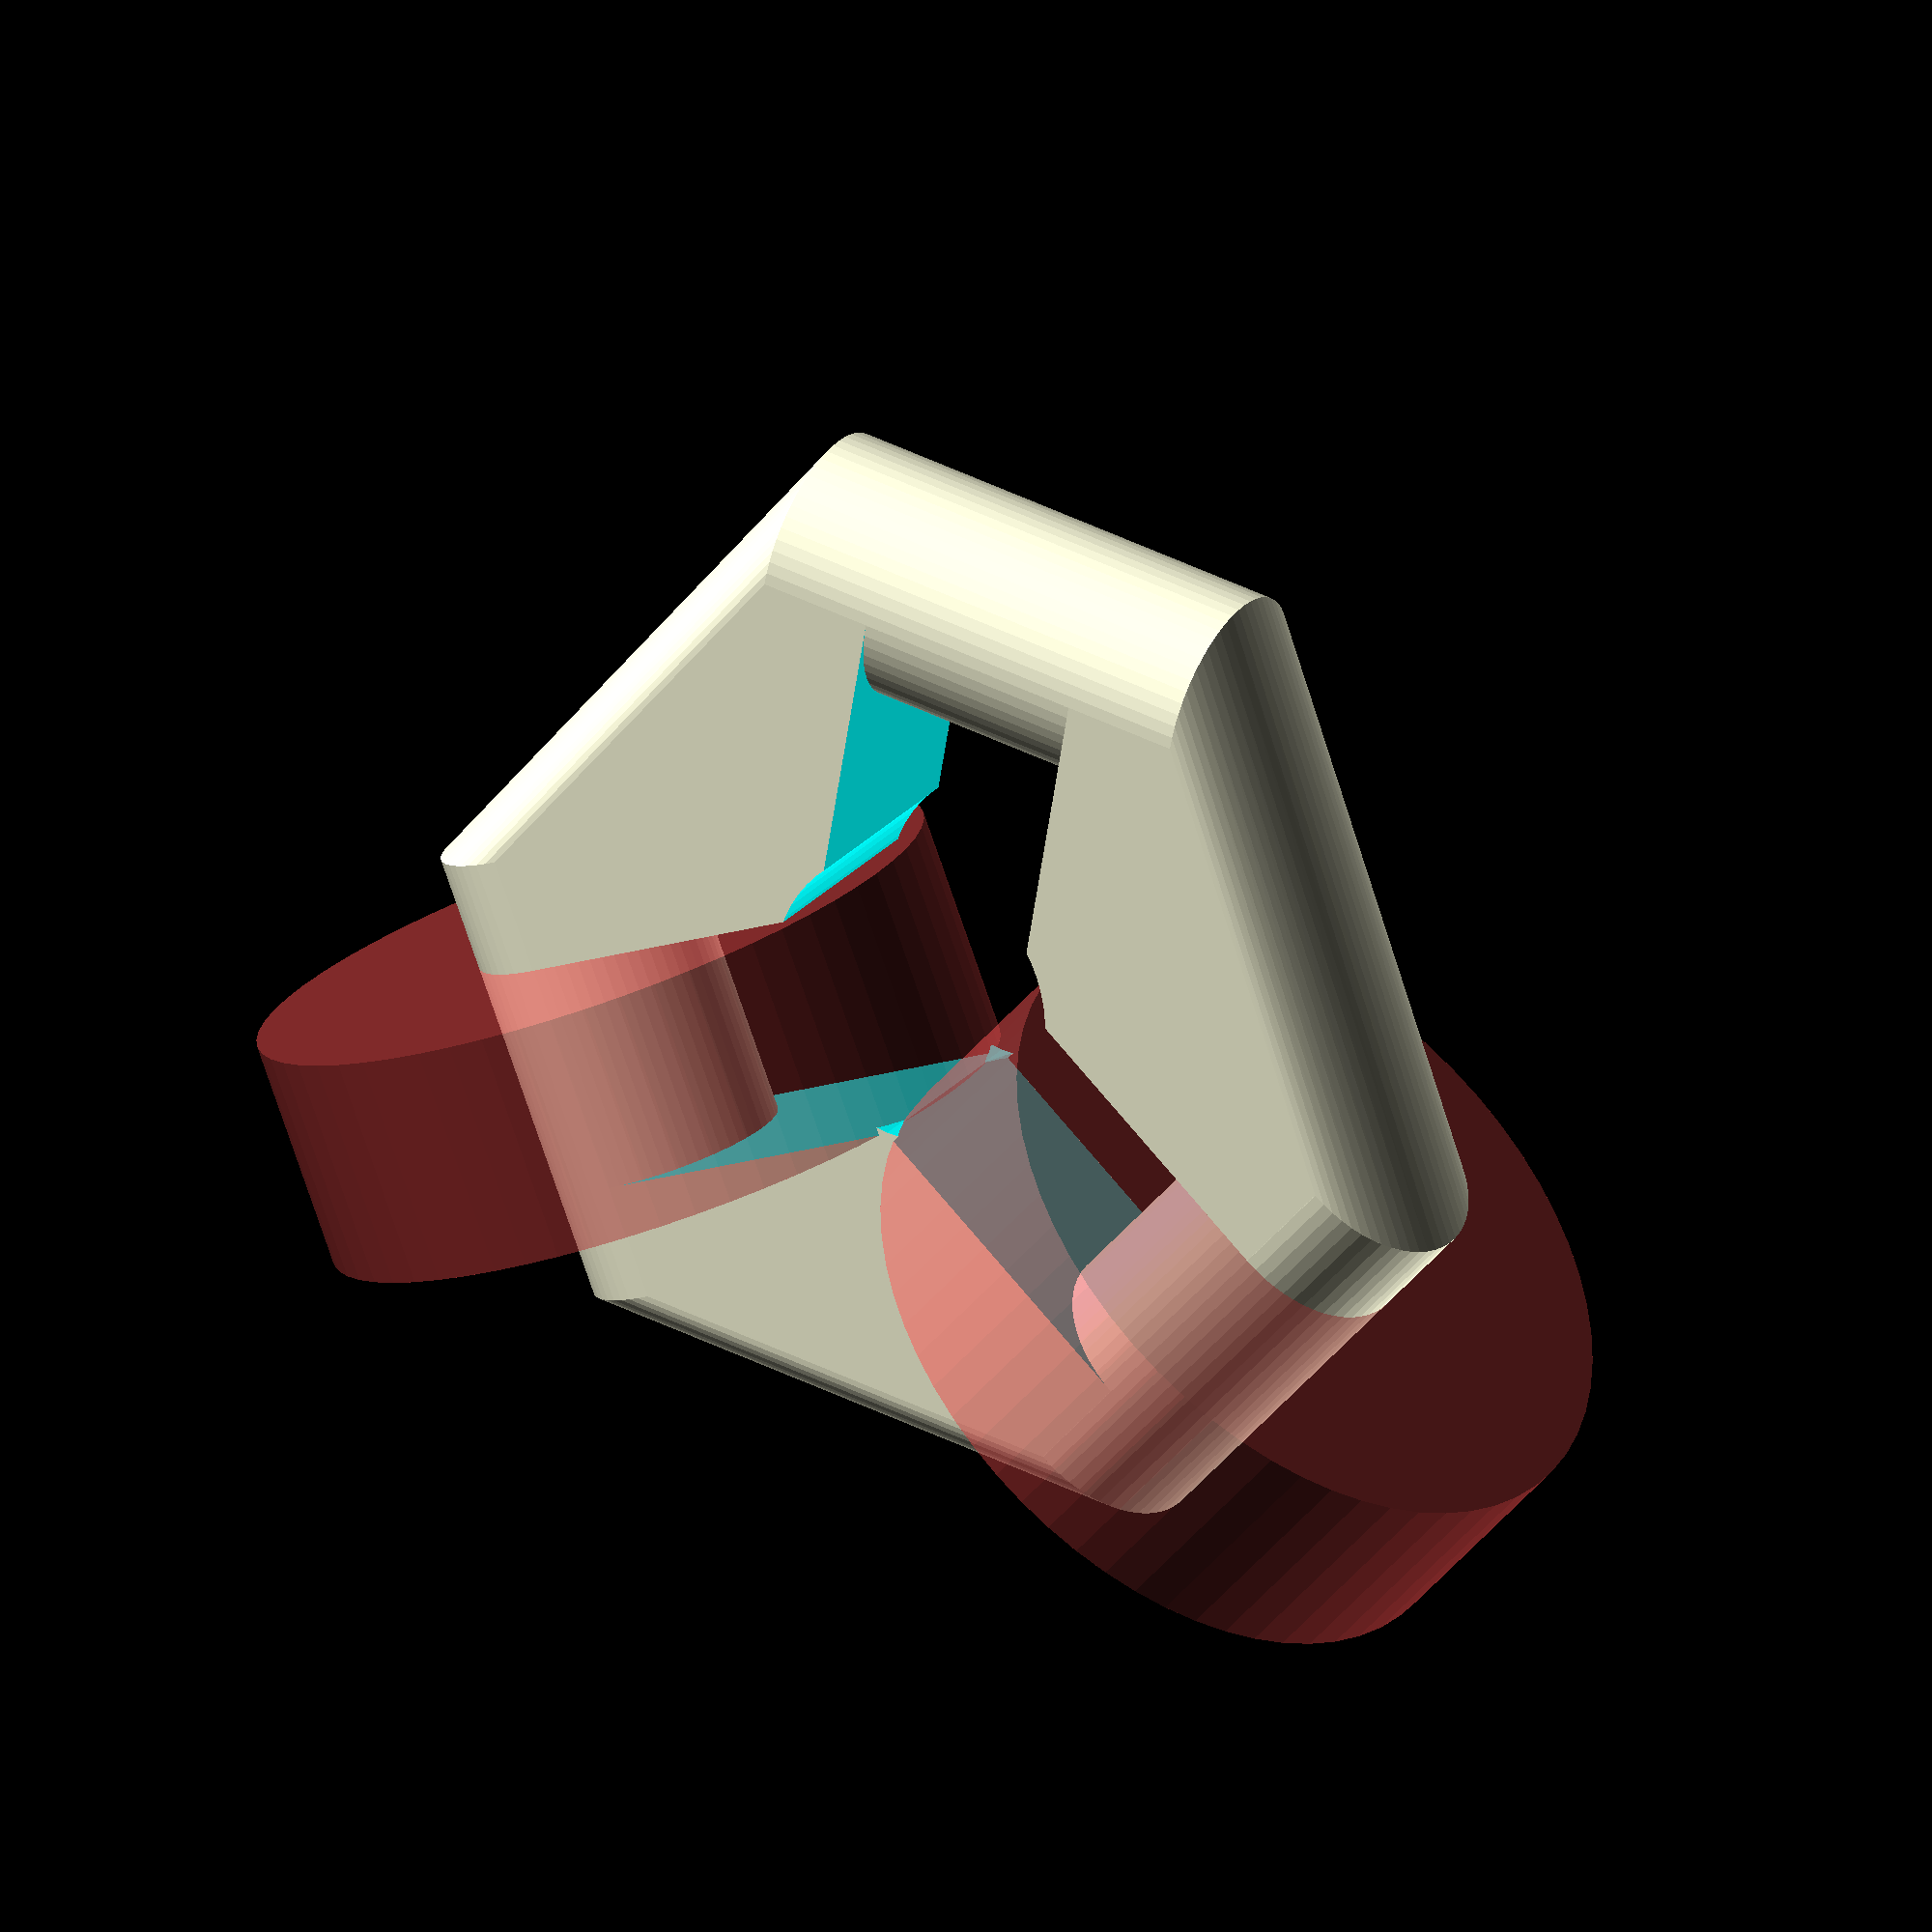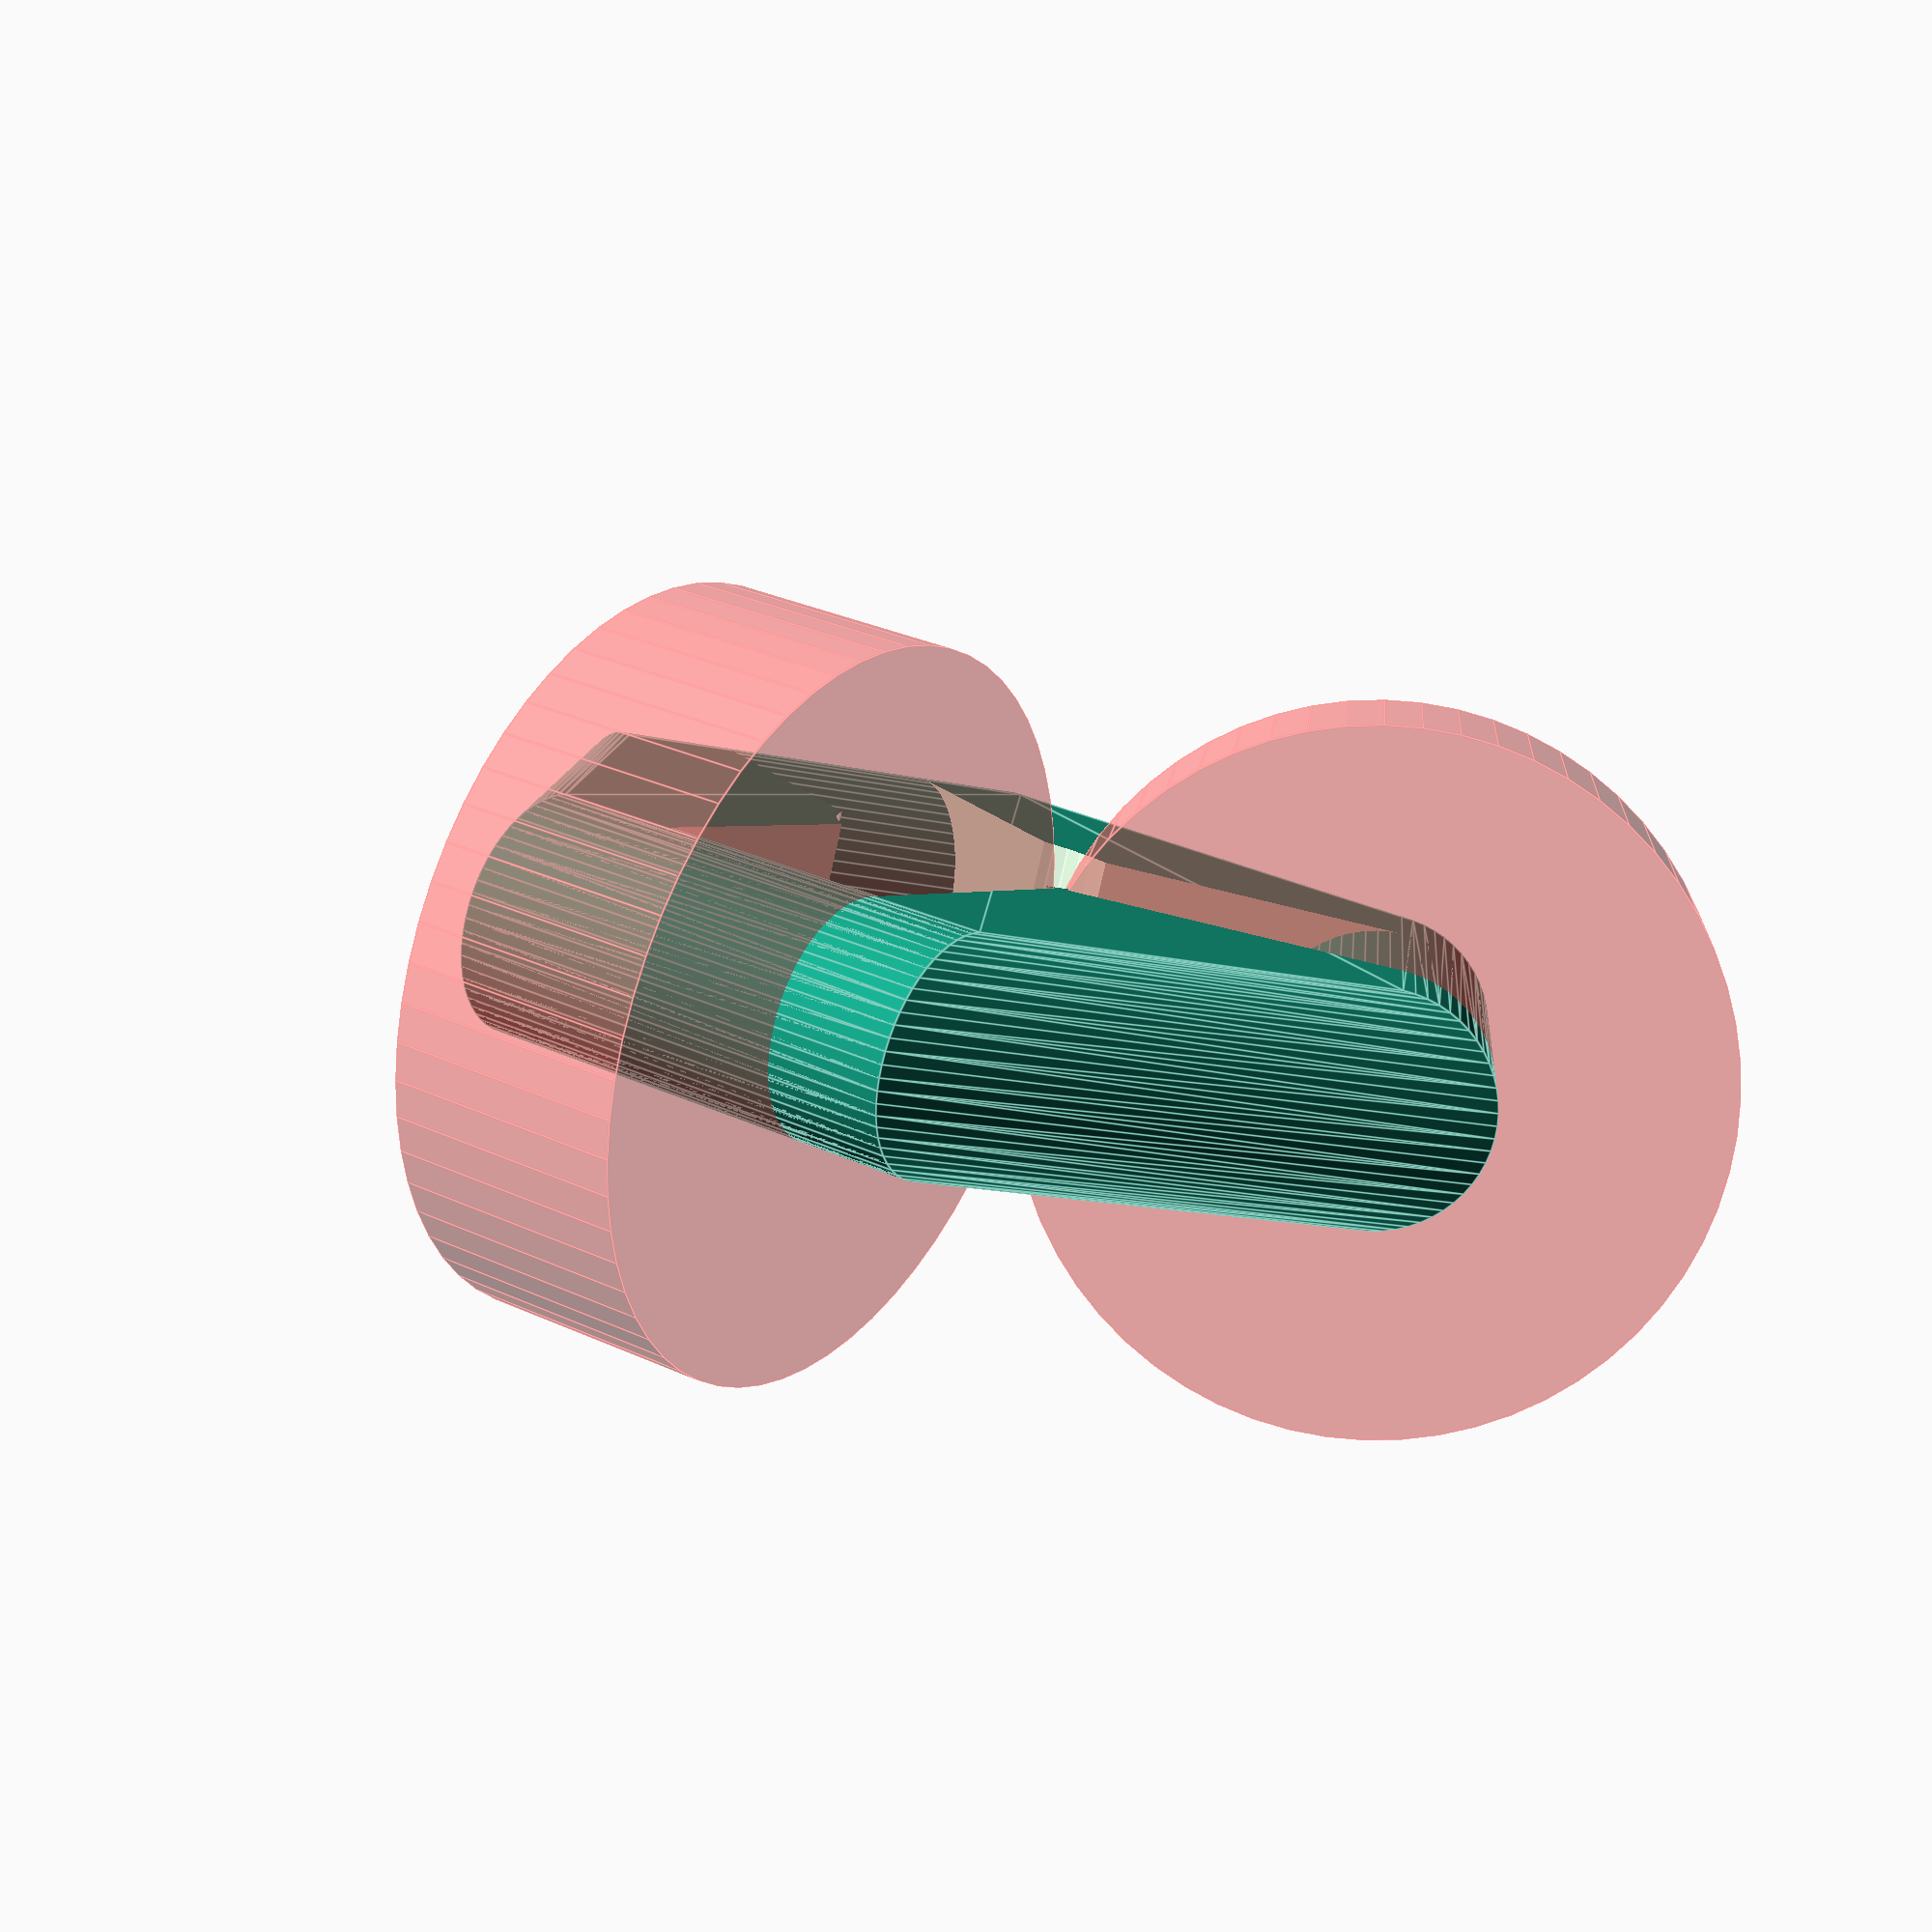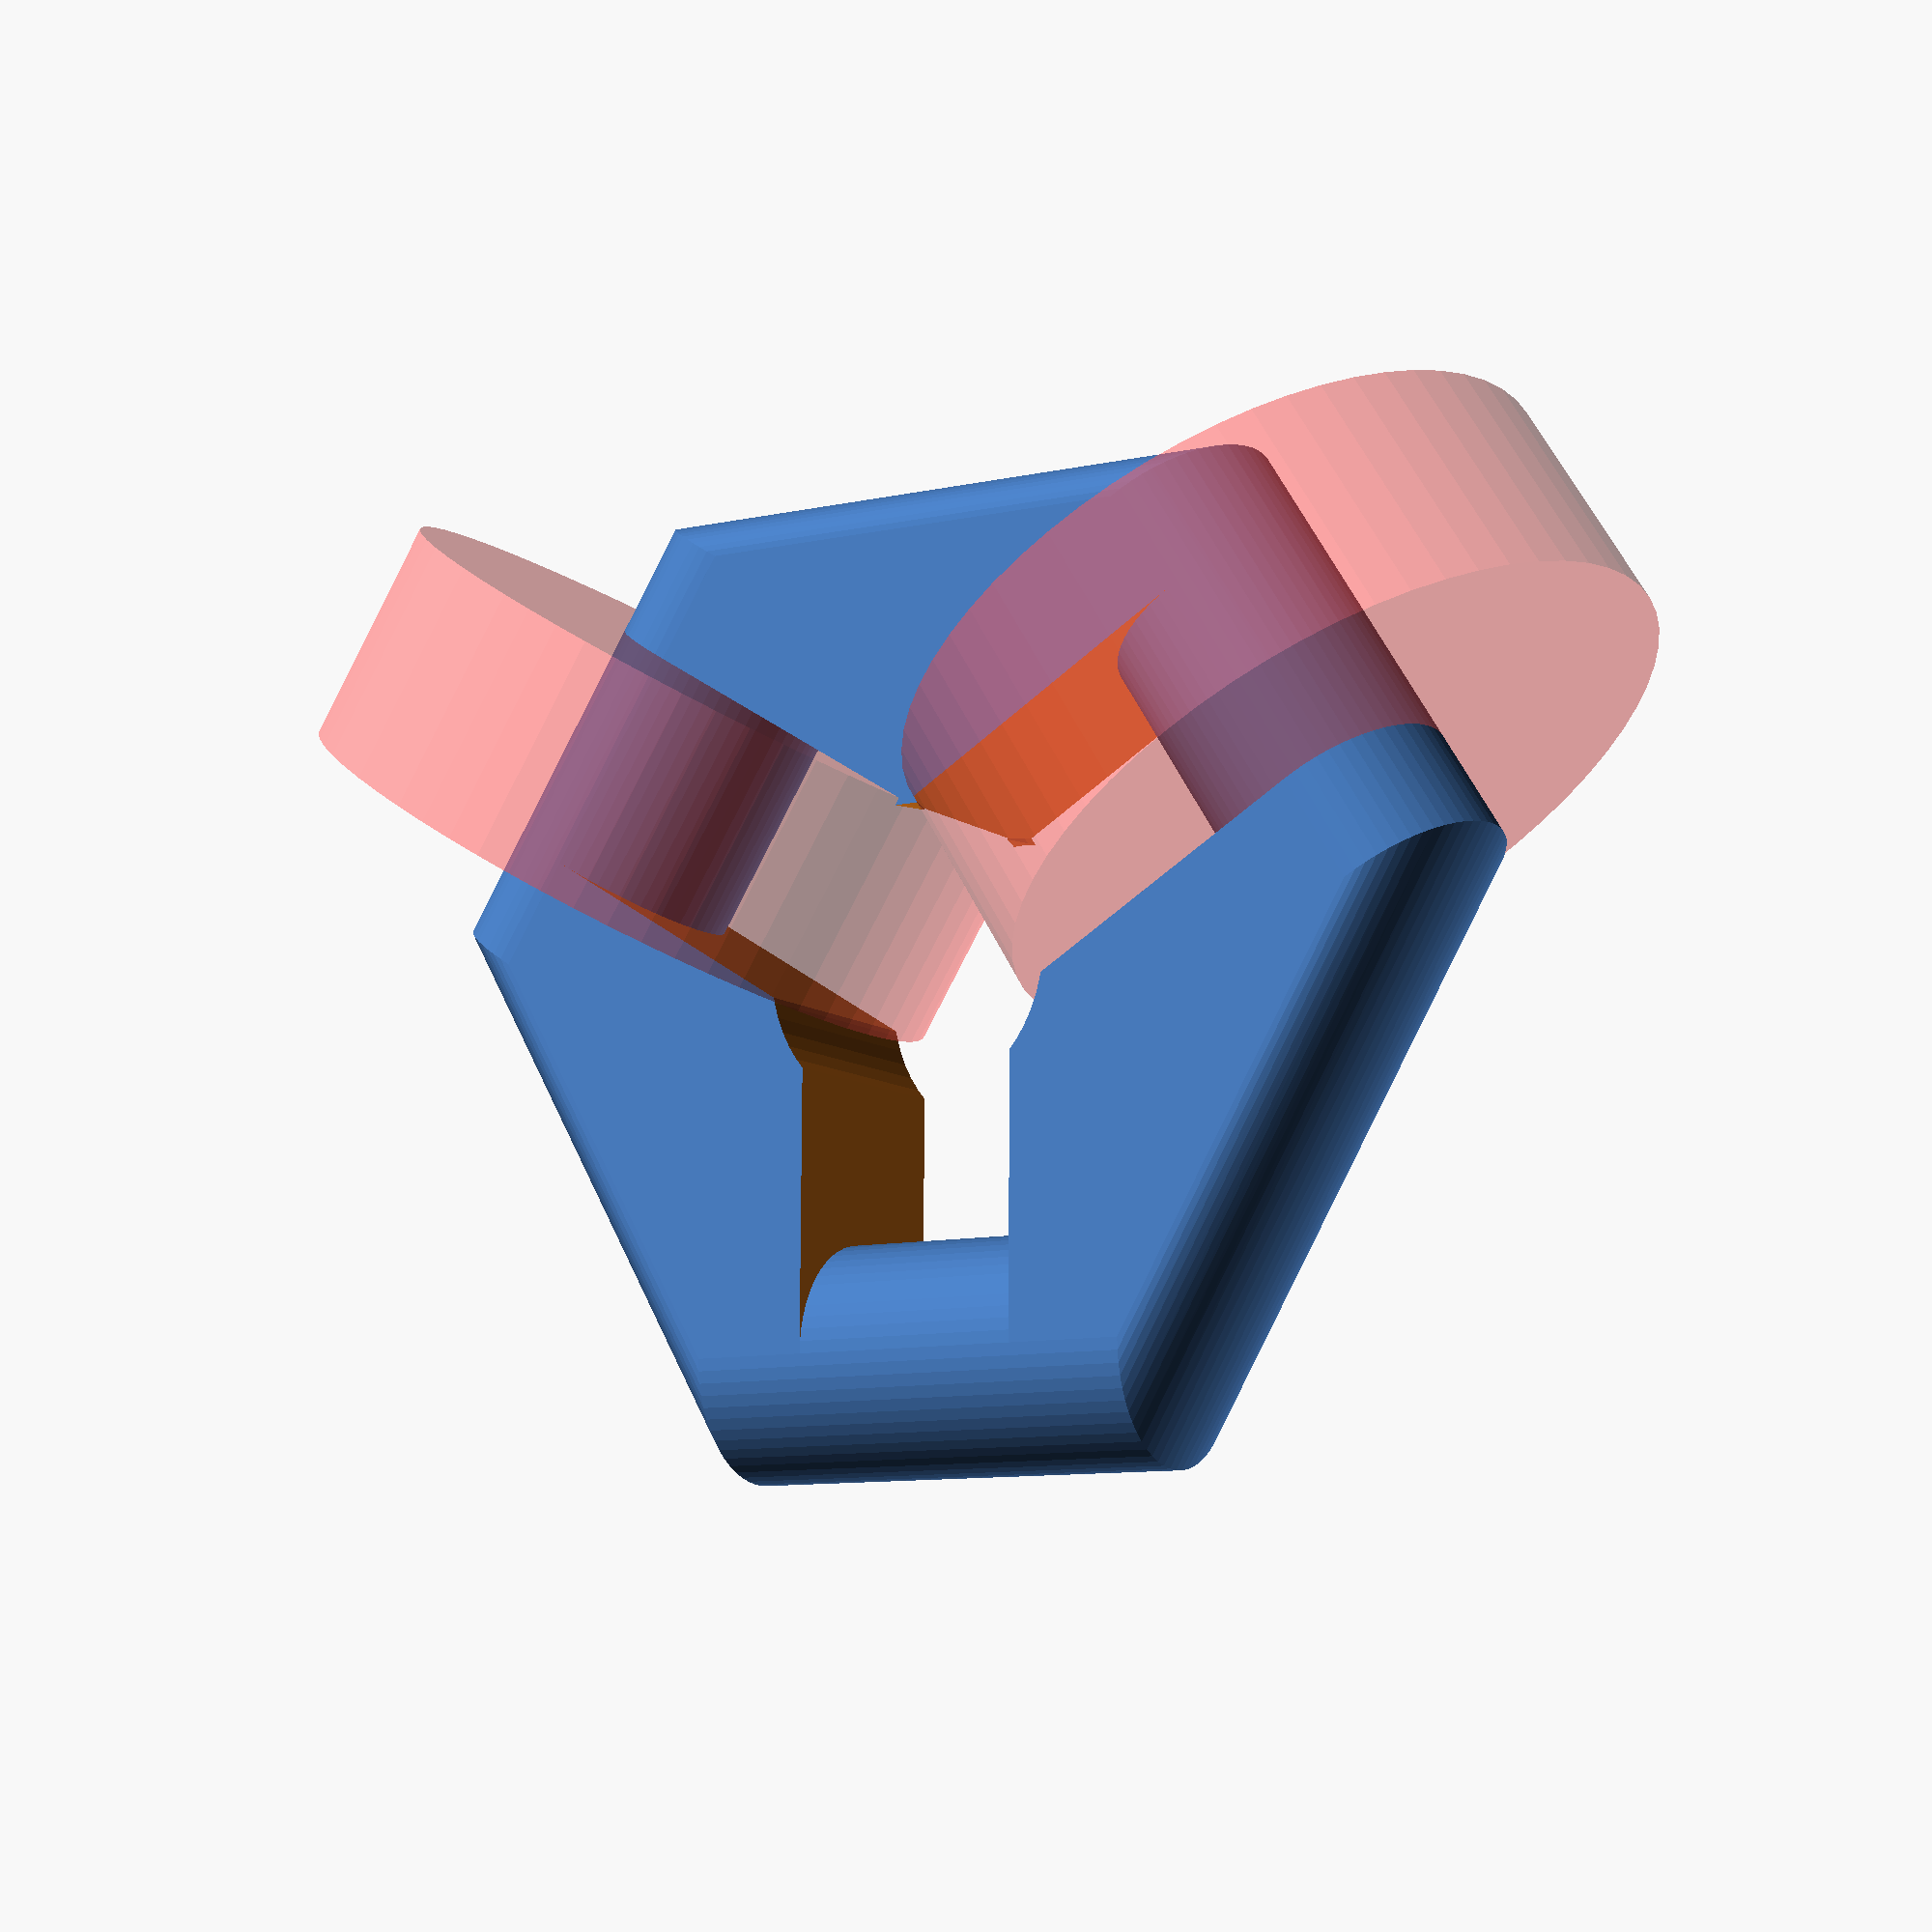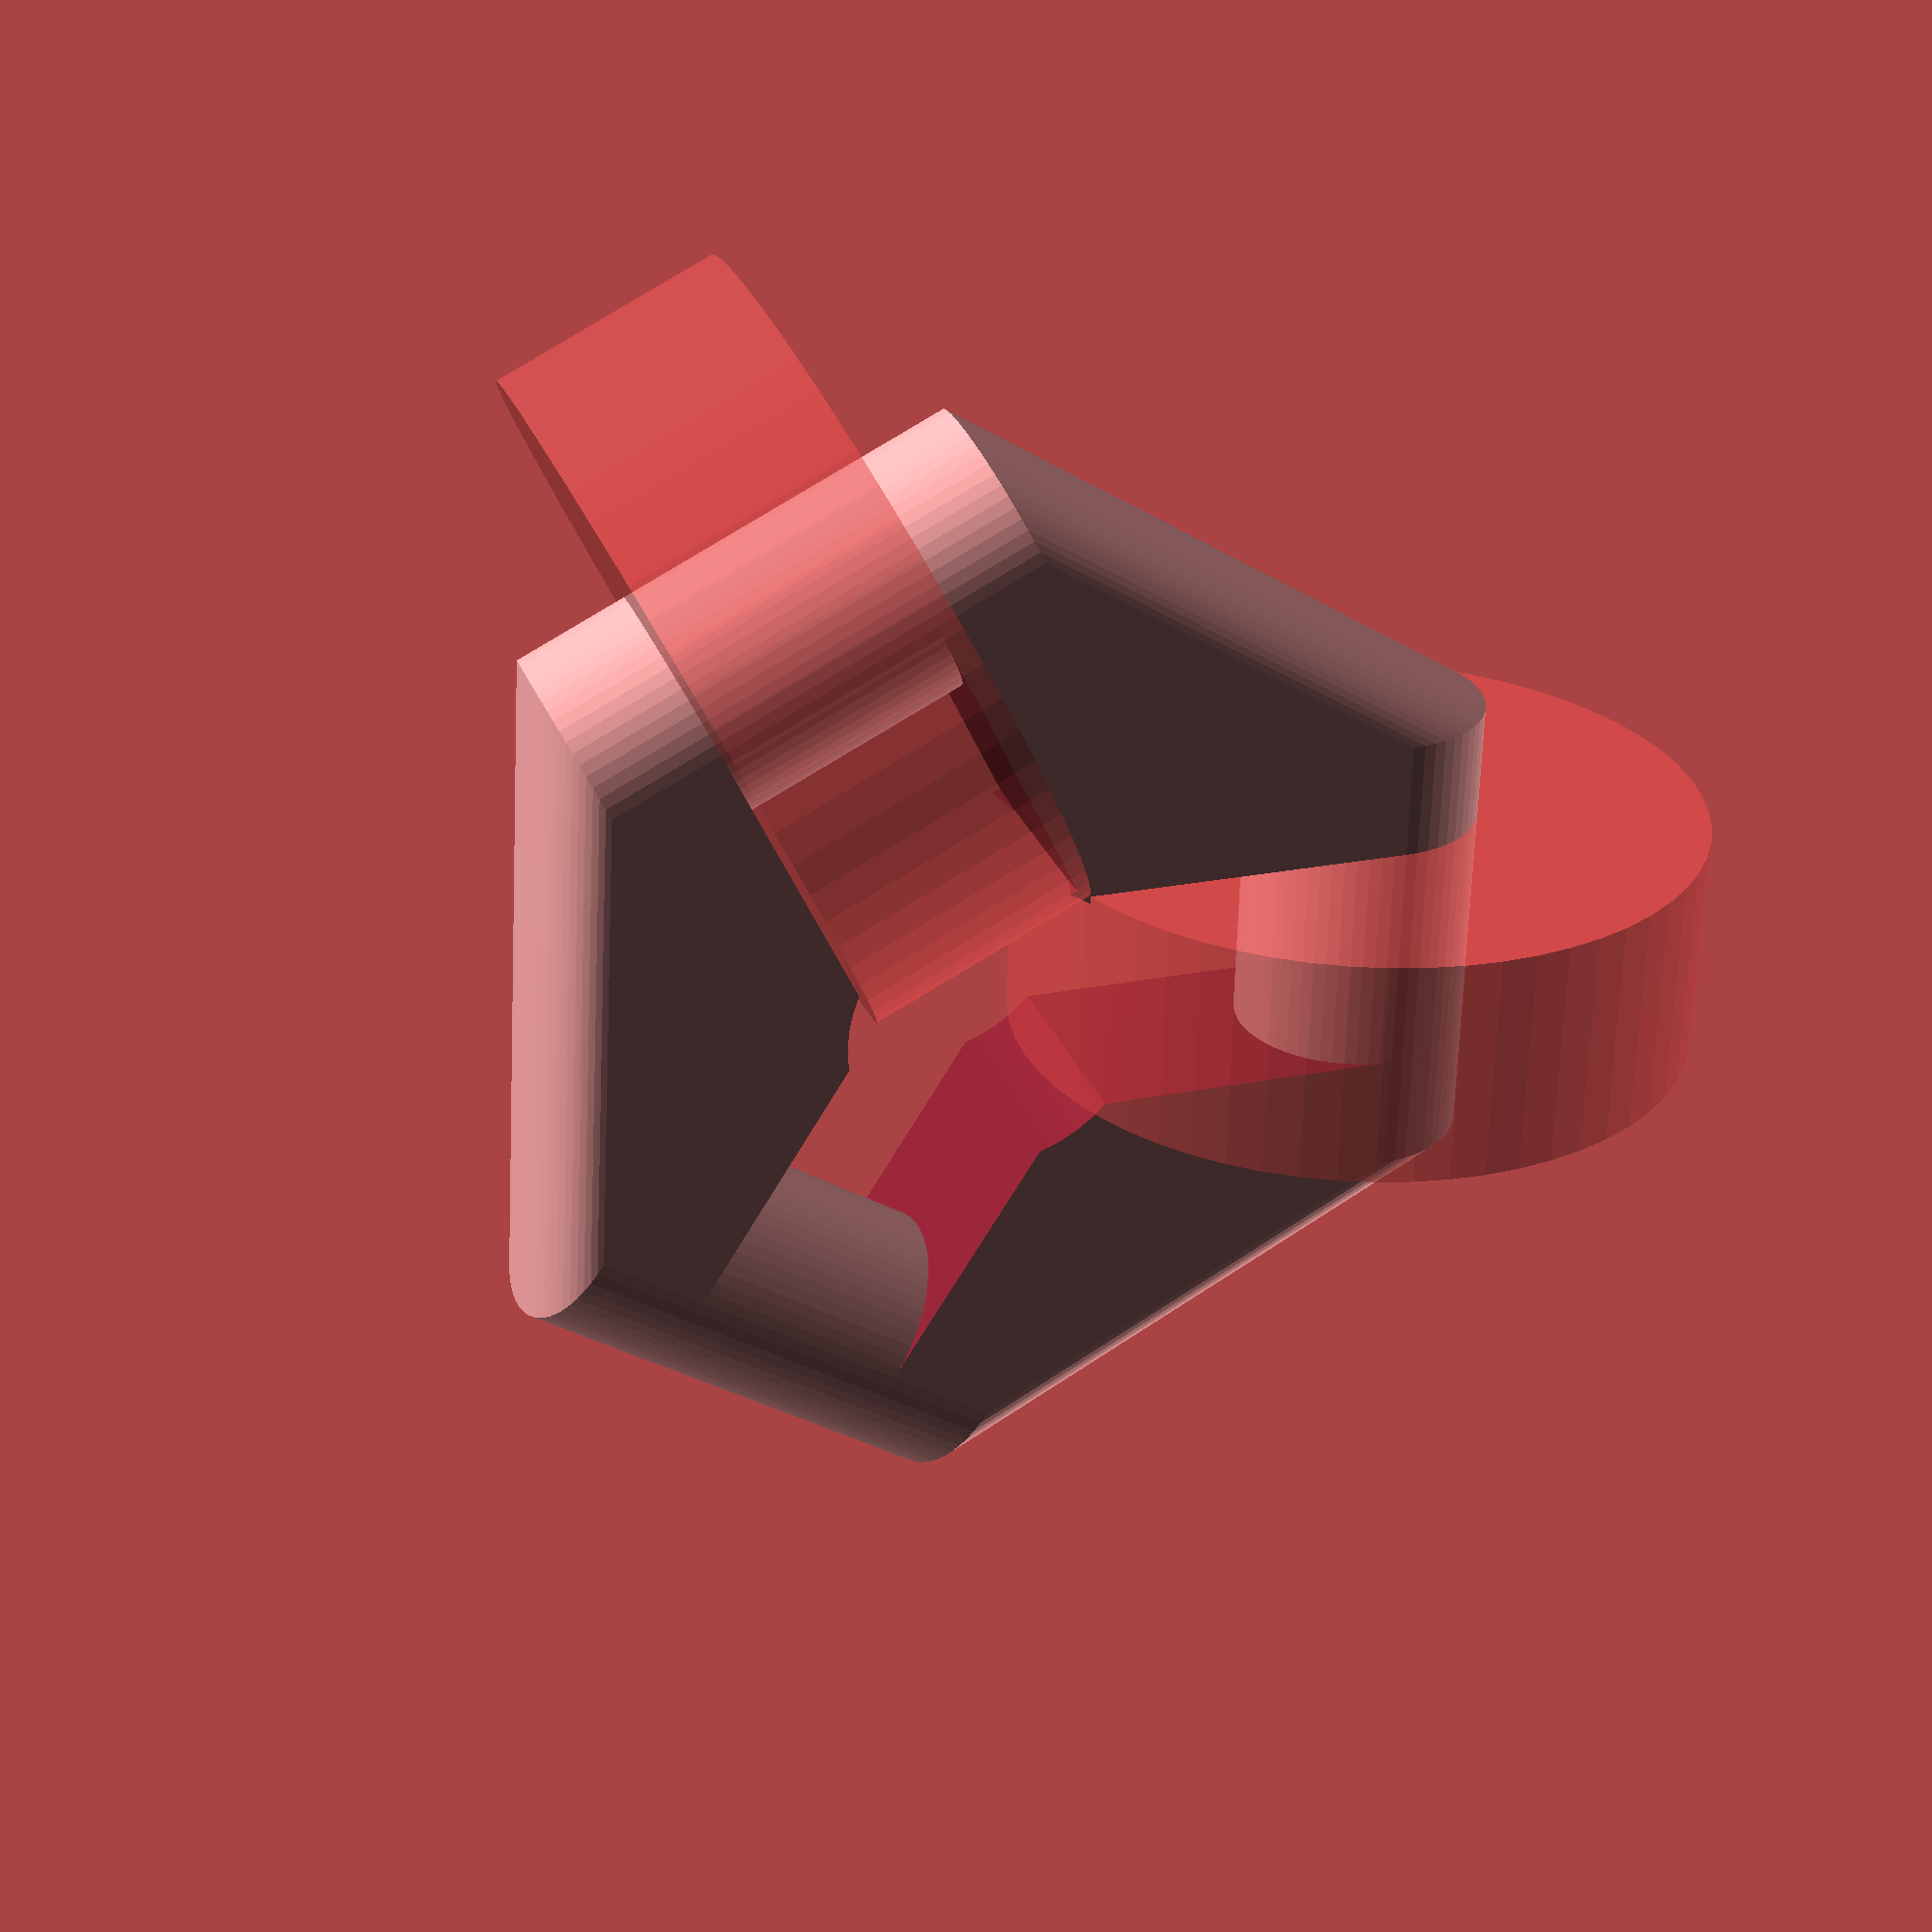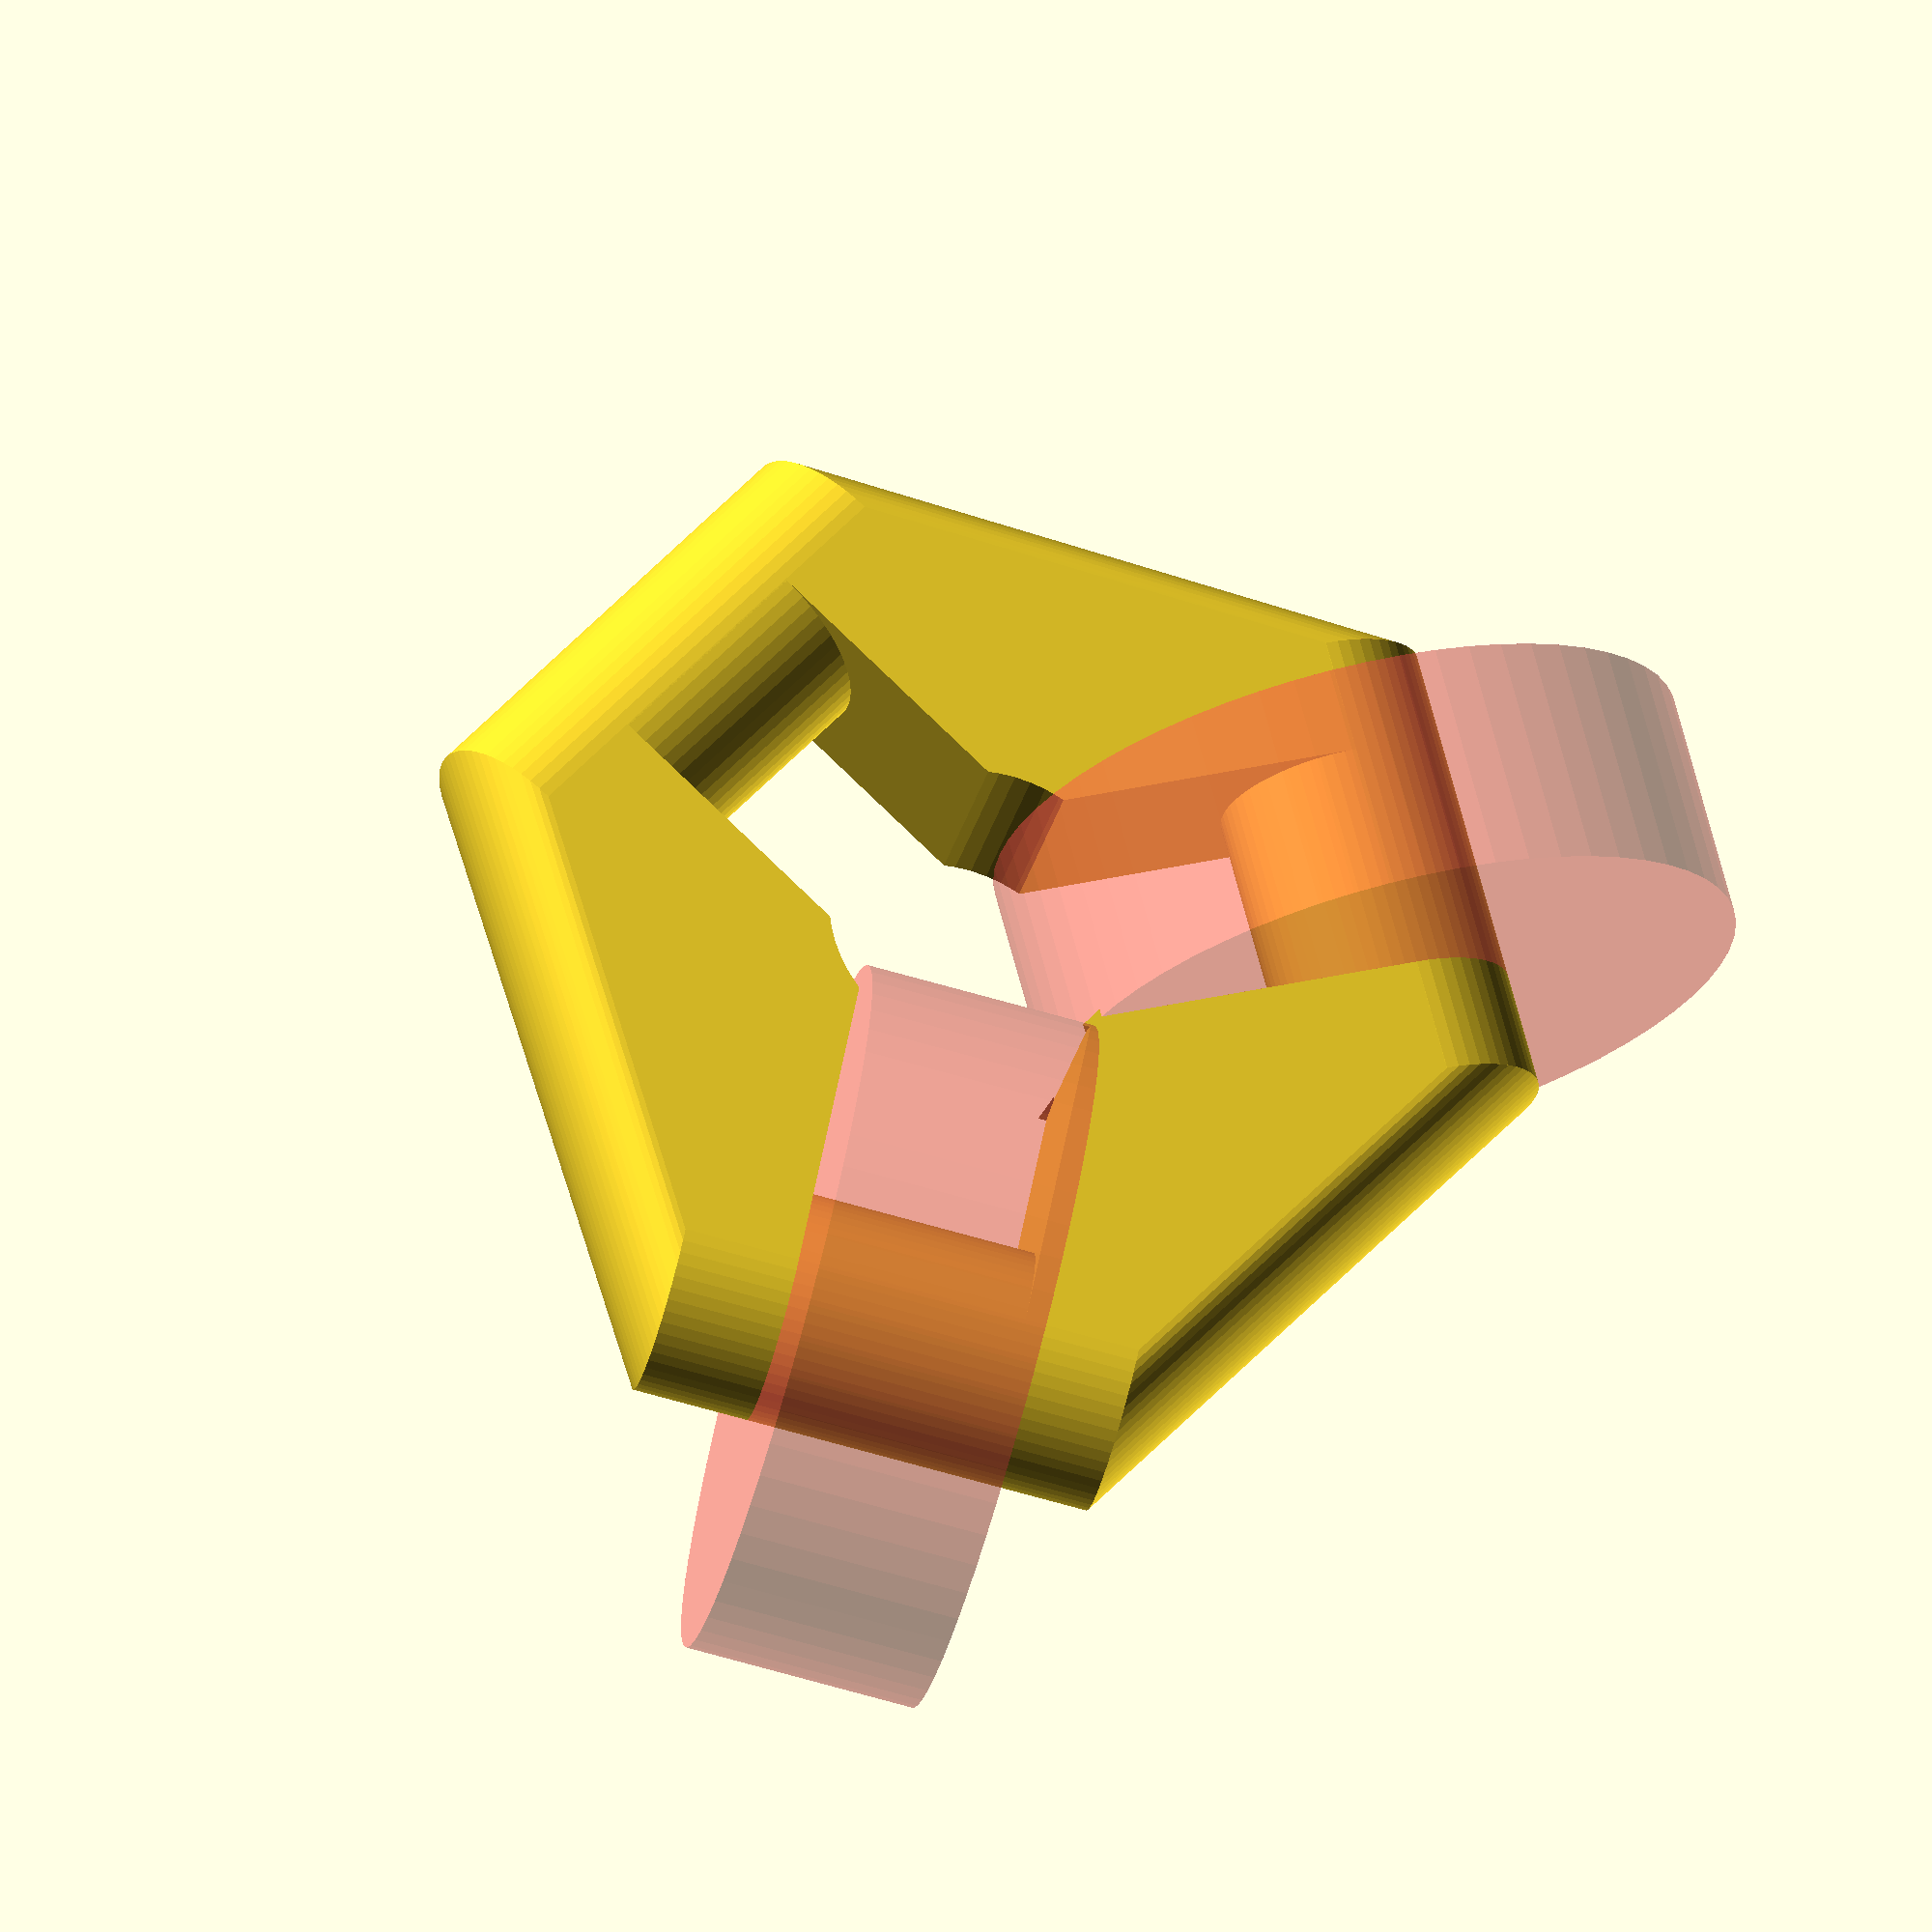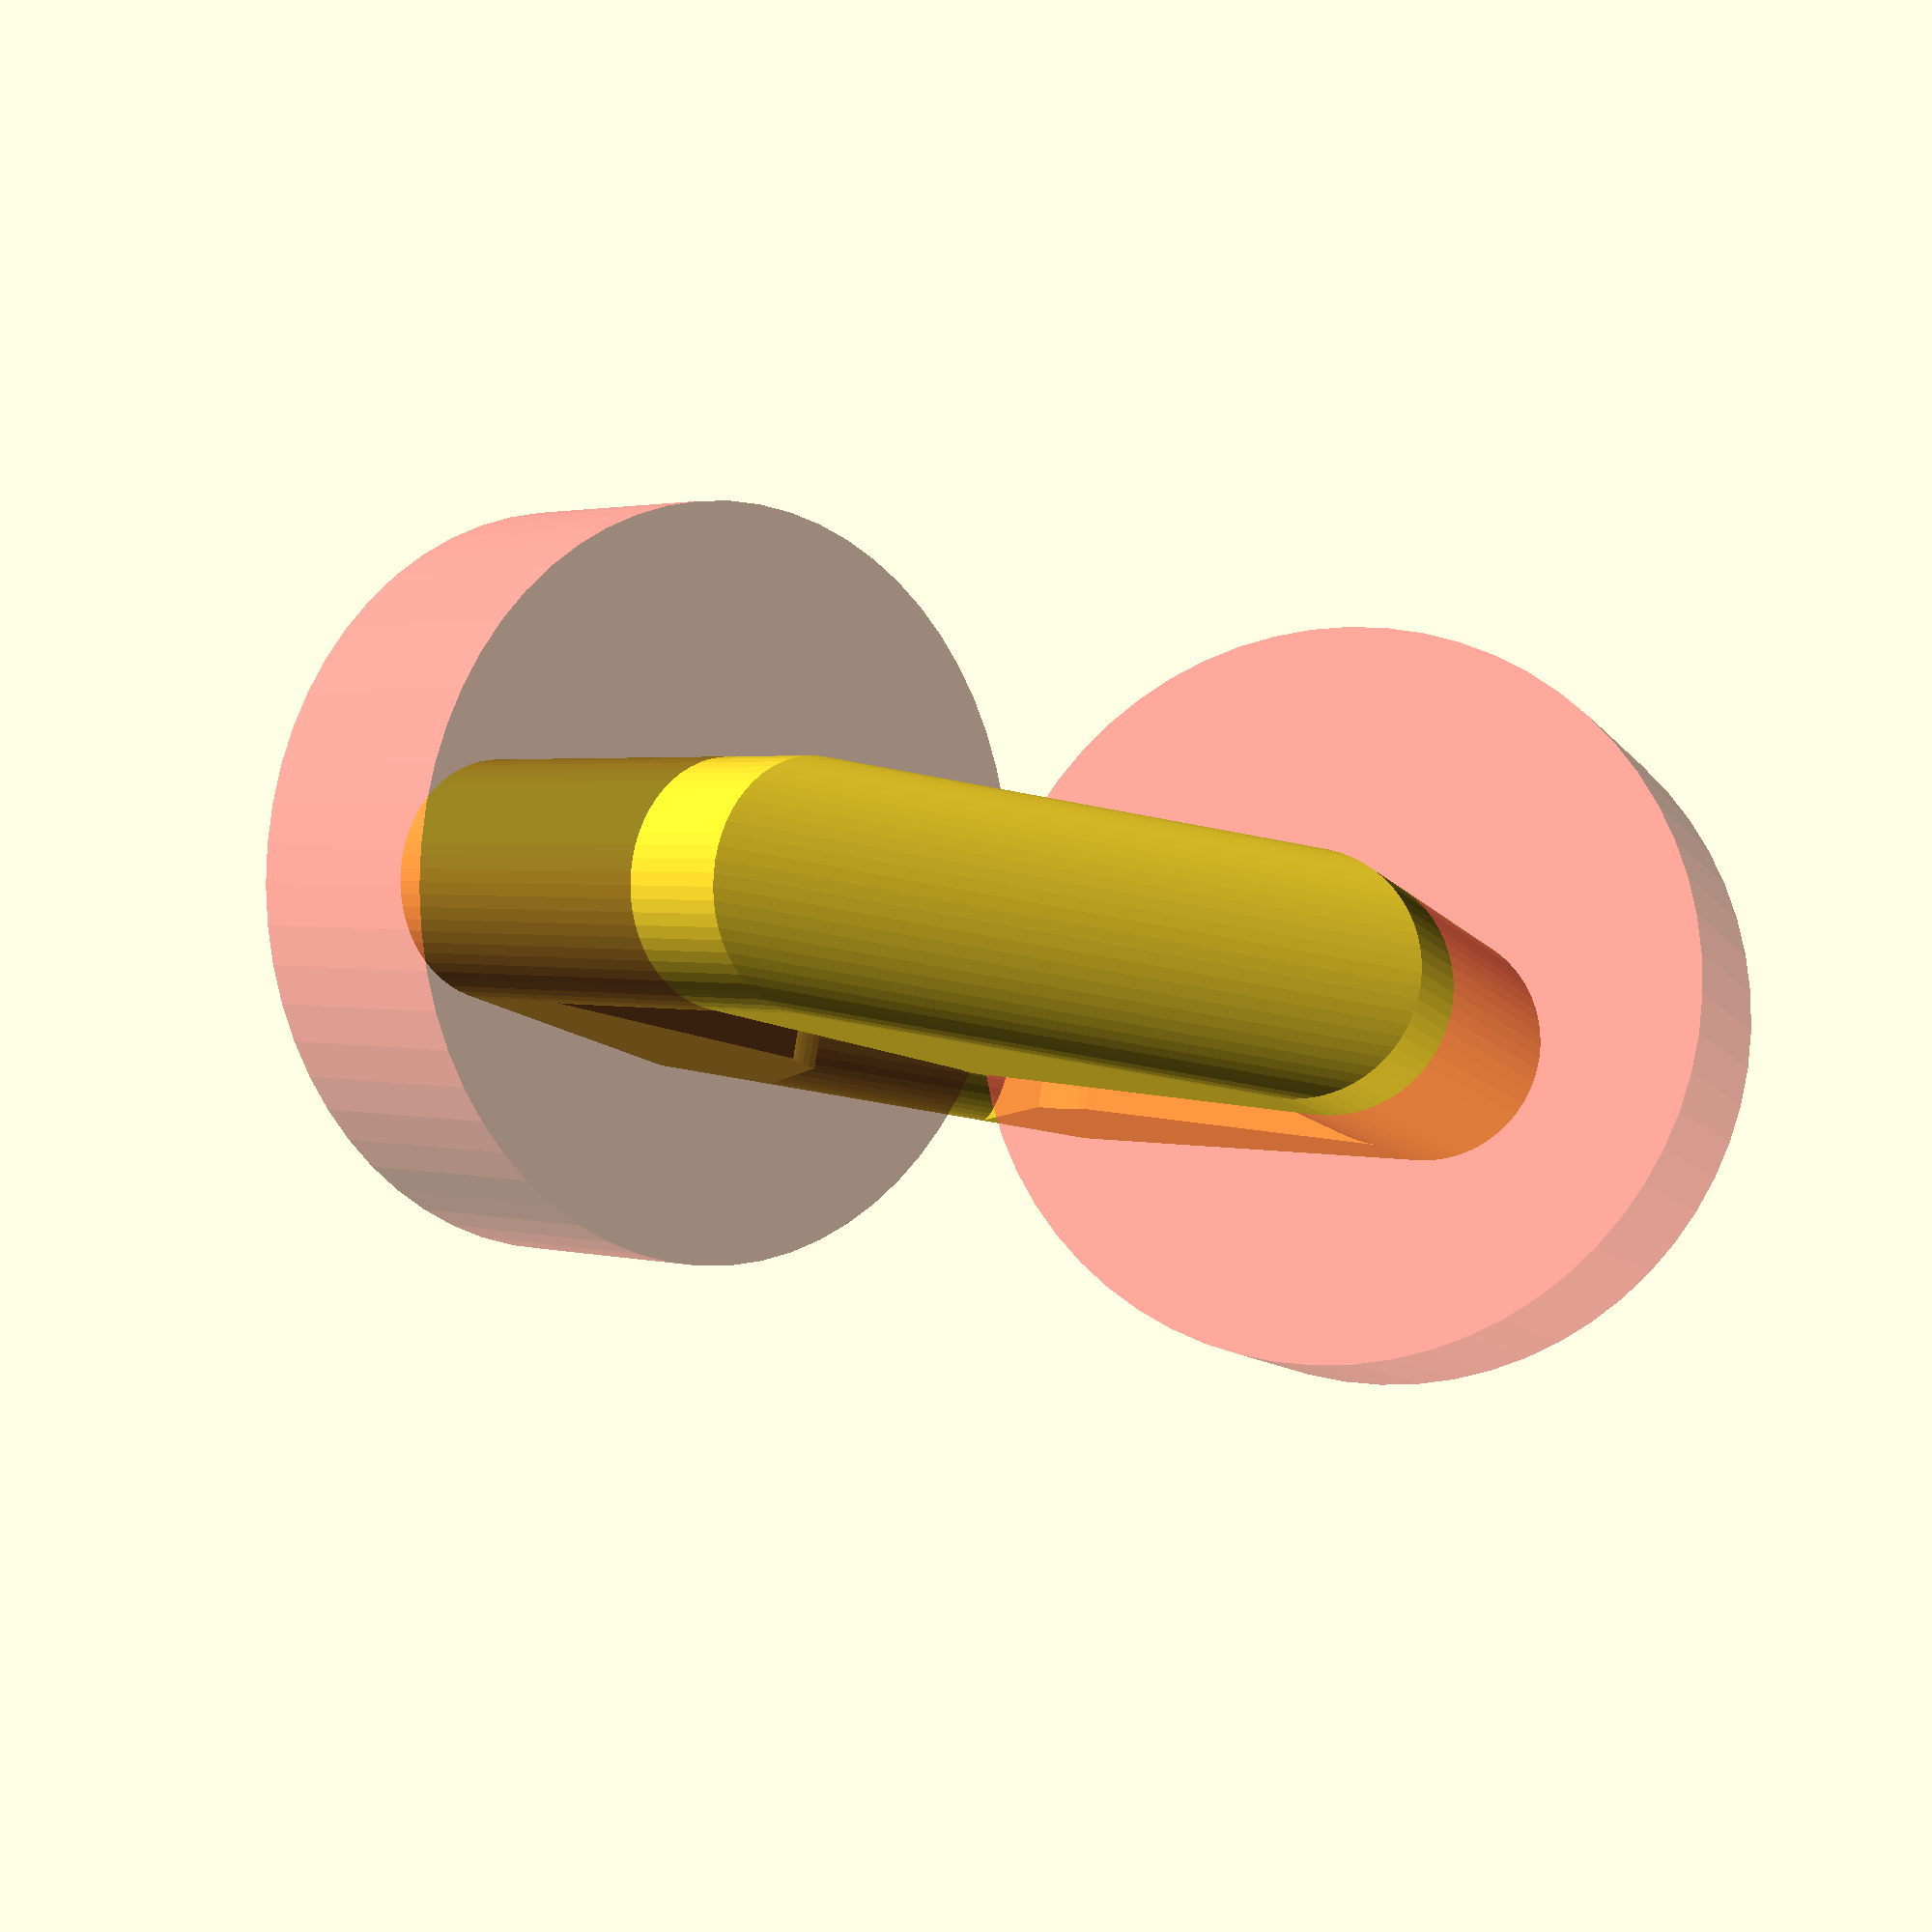
<openscad>
$fn = 60;

ri_bearing = 2;
ro_bearing = 6;
w_bearing = 4;

r_filament = 1.75/2;

difference() {
  translate([-ro_bearing/2+1, 0, 0]) {
    difference() {
      hull() {
        translate([-ro_bearing+1.5, 0, 0]) {
          cylinder(2*w_bearing, r = ri_bearing, center = true);
        }

        translate([ro_bearing, 0, ro_bearing]) {
          rotate([0, 365/3, 0]) {
          cylinder(2*w_bearing, r = ri_bearing, center = true);
          }
        }

        translate([ro_bearing, 0, -ro_bearing]) {
          rotate([0, -365/3, 0]) {
          cylinder(2*w_bearing, r = ri_bearing, center = true);
          }
        }
      }

      translate([-ro_bearing+1.5, 0, 0]) {
        bearing(ri_bearing, ro_bearing, w_bearing);
      }

      #translate([ro_bearing, 0, ro_bearing]) {
        rotate([0, 365/3, 0]) {
          bearing(ri_bearing, ro_bearing, w_bearing);
        }
      }

      #translate([ro_bearing, 0, -ro_bearing]) {
        rotate([0, -365/3, 0]) {
          bearing(ri_bearing, ro_bearing, w_bearing);
        }
      }
    }
  }
  rotate([90, 0, 0]) {
    cylinder(20, r = 3*r_filament, center = true);
  }
}

module bearing(ri, ro, w) {
  difference() {
    cylinder(w, r = ro, center = true);
    cylinder(2*w, r = ri, center = true);
  }
}

</openscad>
<views>
elev=136.6 azim=253.0 roll=59.4 proj=o view=wireframe
elev=13.7 azim=153.0 roll=240.6 proj=p view=edges
elev=9.7 azim=270.5 roll=300.3 proj=p view=solid
elev=35.7 azim=328.6 roll=52.7 proj=p view=wireframe
elev=123.9 azim=194.7 roll=137.8 proj=o view=solid
elev=43.4 azim=37.9 roll=75.5 proj=p view=wireframe
</views>
